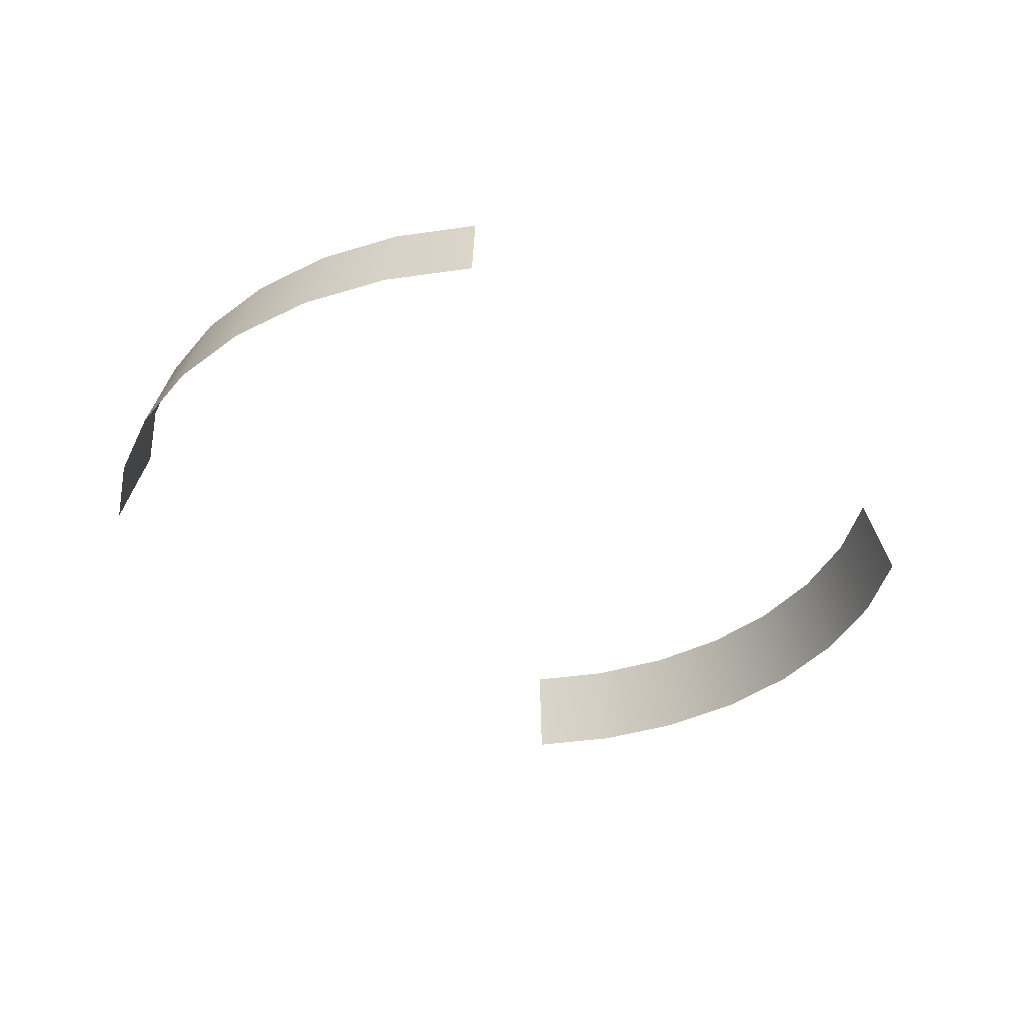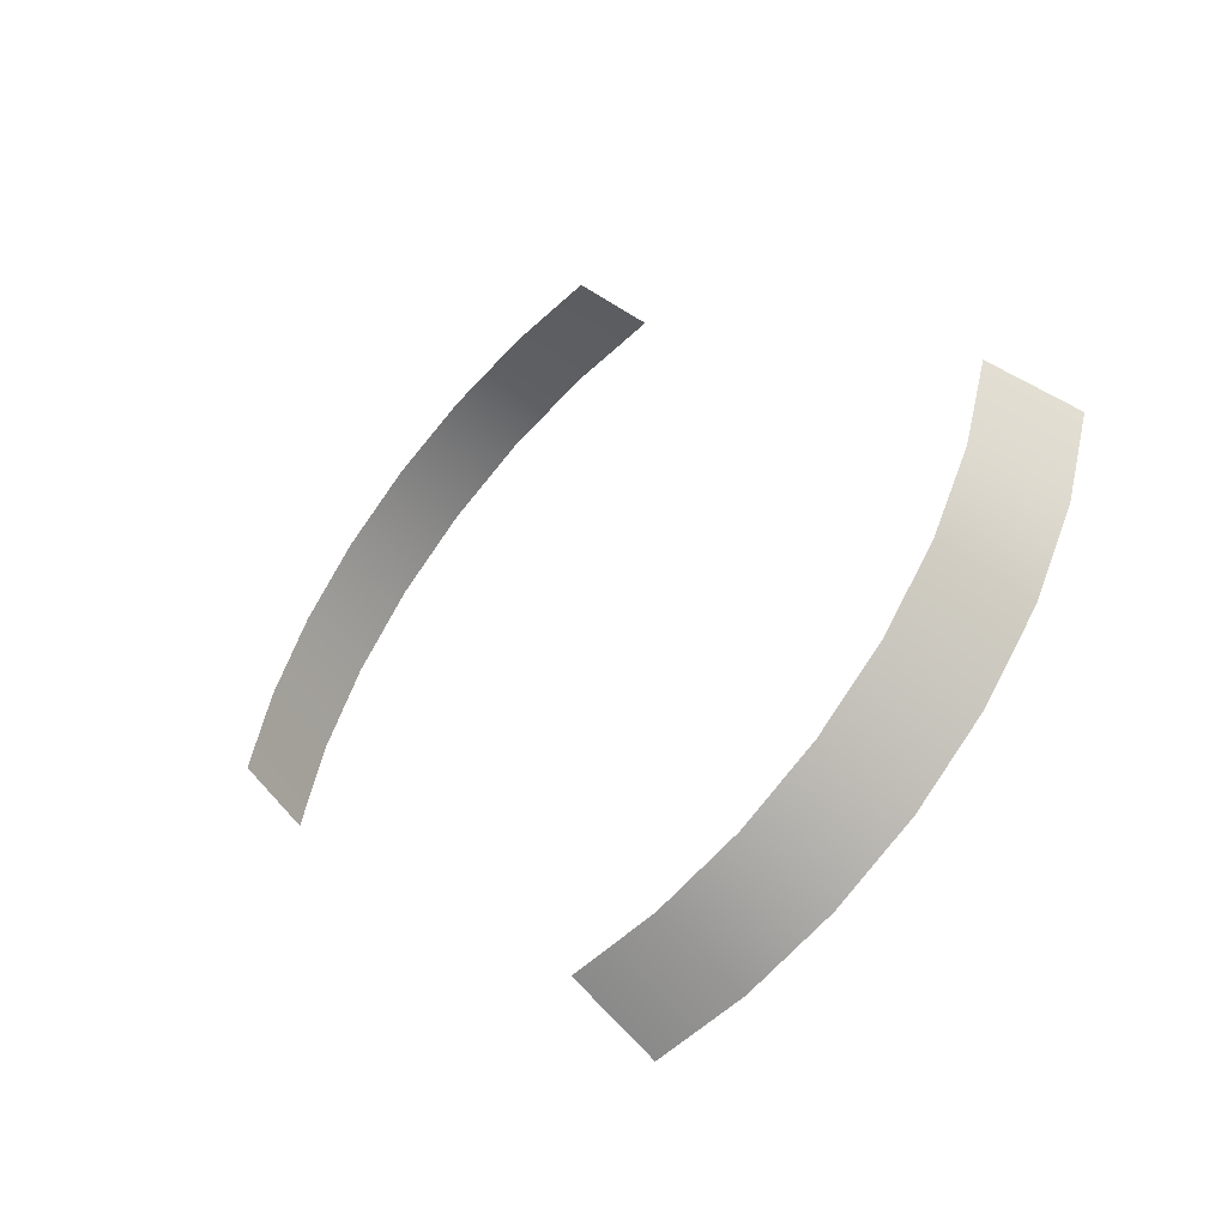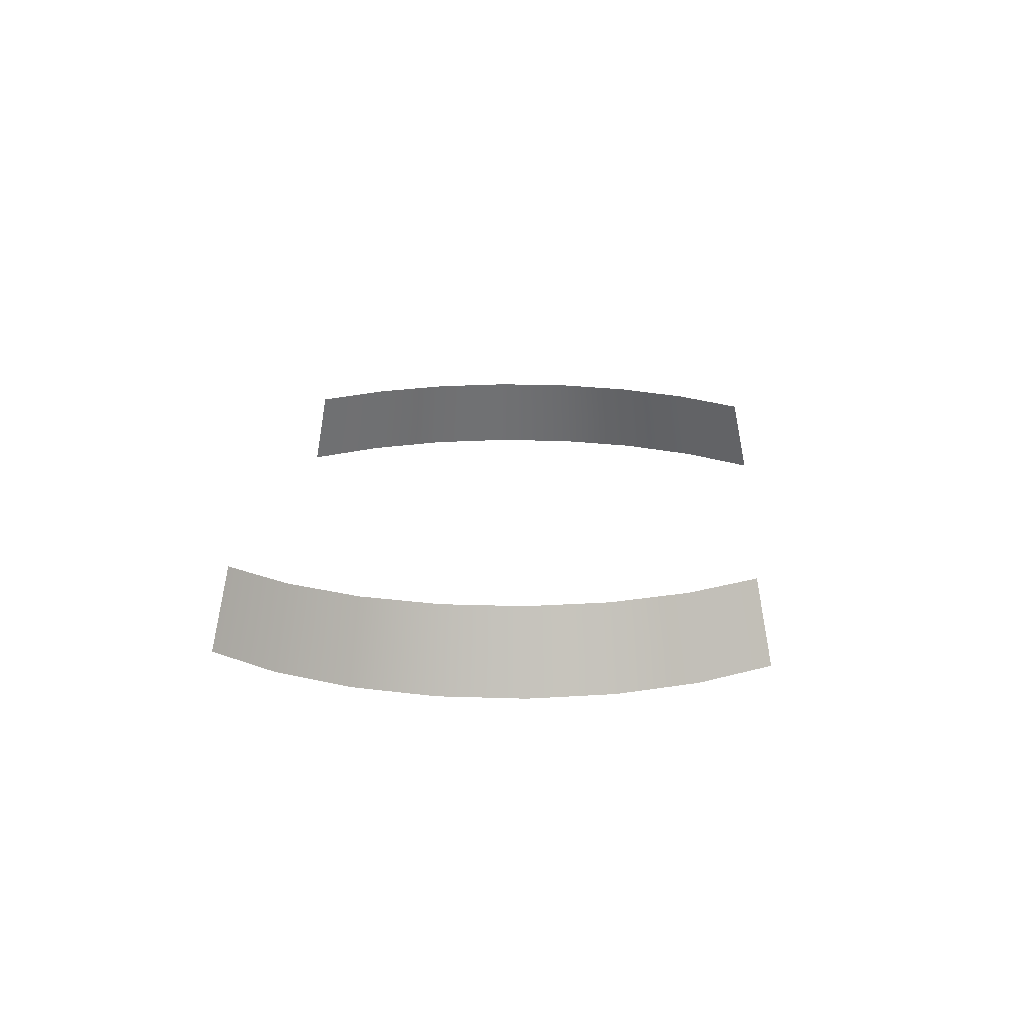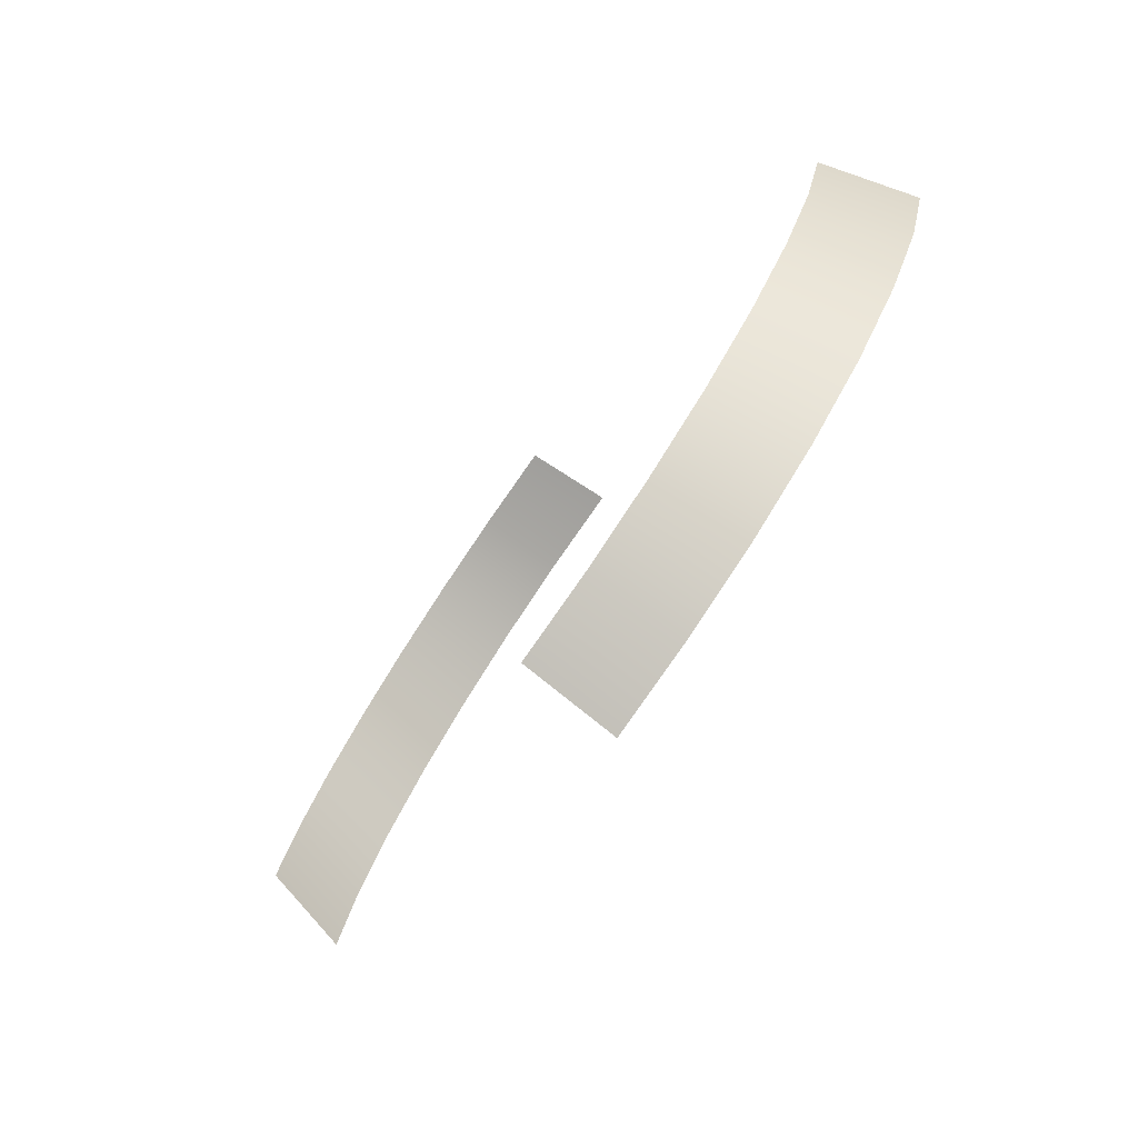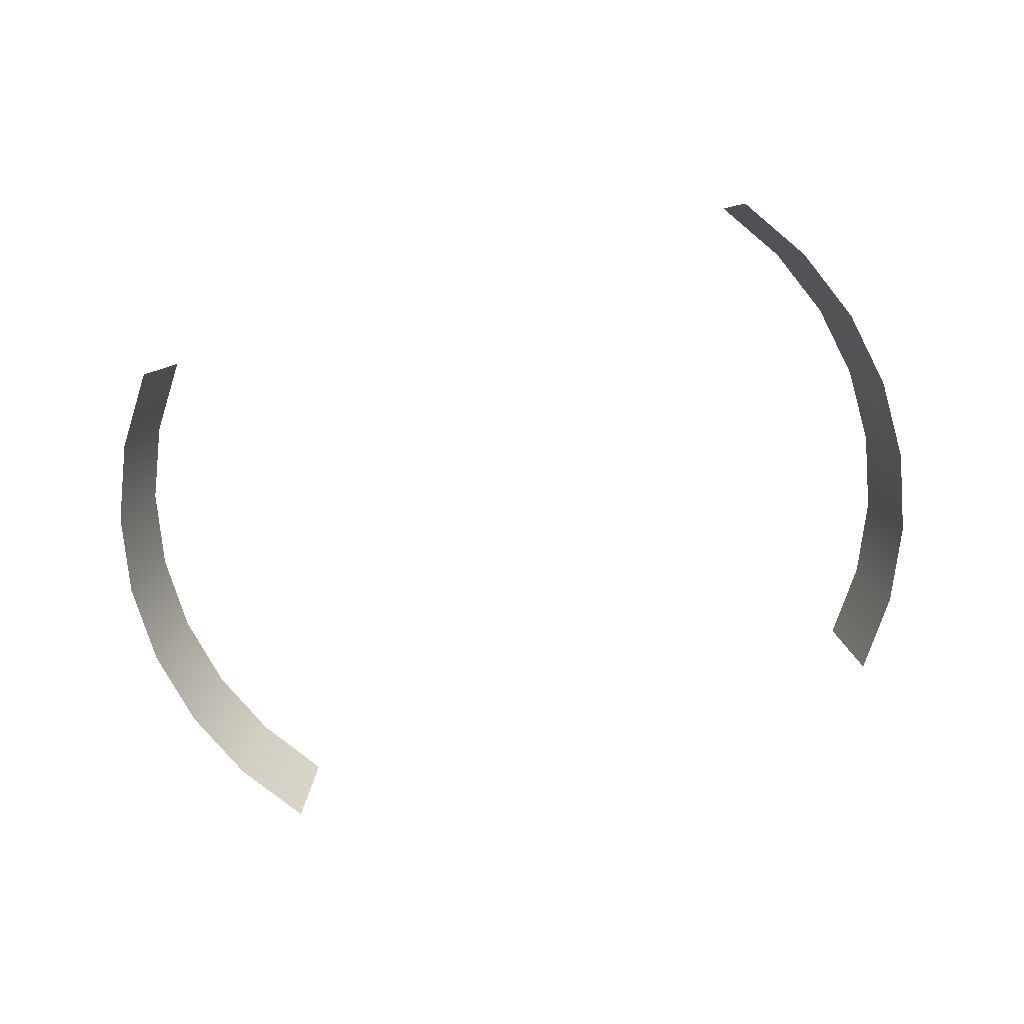
<metadata>
{"format":"obj","ext":"obj","renderer":"f3d","projection":"perspective","resolution":1024,"background":"white","views":[{"elev":-37.8,"azim":83.8,"up":"+Y"},{"elev":-48.7,"azim":-136.1,"up":"+Z"},{"elev":18.2,"azim":-136.8,"up":"+Y"},{"elev":-77.3,"azim":-125.4,"up":"+Z"},{"elev":-71.2,"azim":-34.5,"up":"+Y"}]}
</metadata>
<code>
v  -9.123 120.1 298
v  -50.5 120.1 302
v  -53.05 77.05 289.2
v  -9.123 77.05 284.9
v  -90.29 120.1 314.1
v  -95.29 77.05 302
v  -127 120.1 333.7
v  -134.2 77.05 322.8
v  -159.1 120.1 360.1
v  -168.3 77.05 350.8
v  -185.5 120.1 392.2
v  -196.3 77.05 385
v  -205.1 120.1 428.9
v  -217.1 77.05 423.9
v  -217.1 120.1 468.7
v  -230 77.05 466.1
v  198.9 120.1 551.4
v  211.7 77.05 554
v  198.9 77.05 596.2
v  186.8 120.1 591.2
v  178.1 77.05 635.1
v  167.2 120.1 627.9
v  150.1 77.05 669.3
v  140.8 120.1 660
v  116 77.05 697.3
v  108.7 120.1 686.4
v  77.04 77.05 718.1
v  72.04 120.1 706
v  34.8 77.05 730.9
v  32.25 120.1 718.1
v  -9.123 77.05 735.2
v  -9.123 120.1 722.1
o Object001
g Object001
f 1 2 3 4
f 2 5 6 3
f 5 7 8 6
f 7 9 10 8
f 9 11 12 10
f 11 13 14 12
f 13 15 16 14
f 17 18 19 20
f 20 19 21 22
f 22 21 23 24
f 24 23 25 26
f 26 25 27 28
f 28 27 29 30
f 30 29 31 32

</code>
